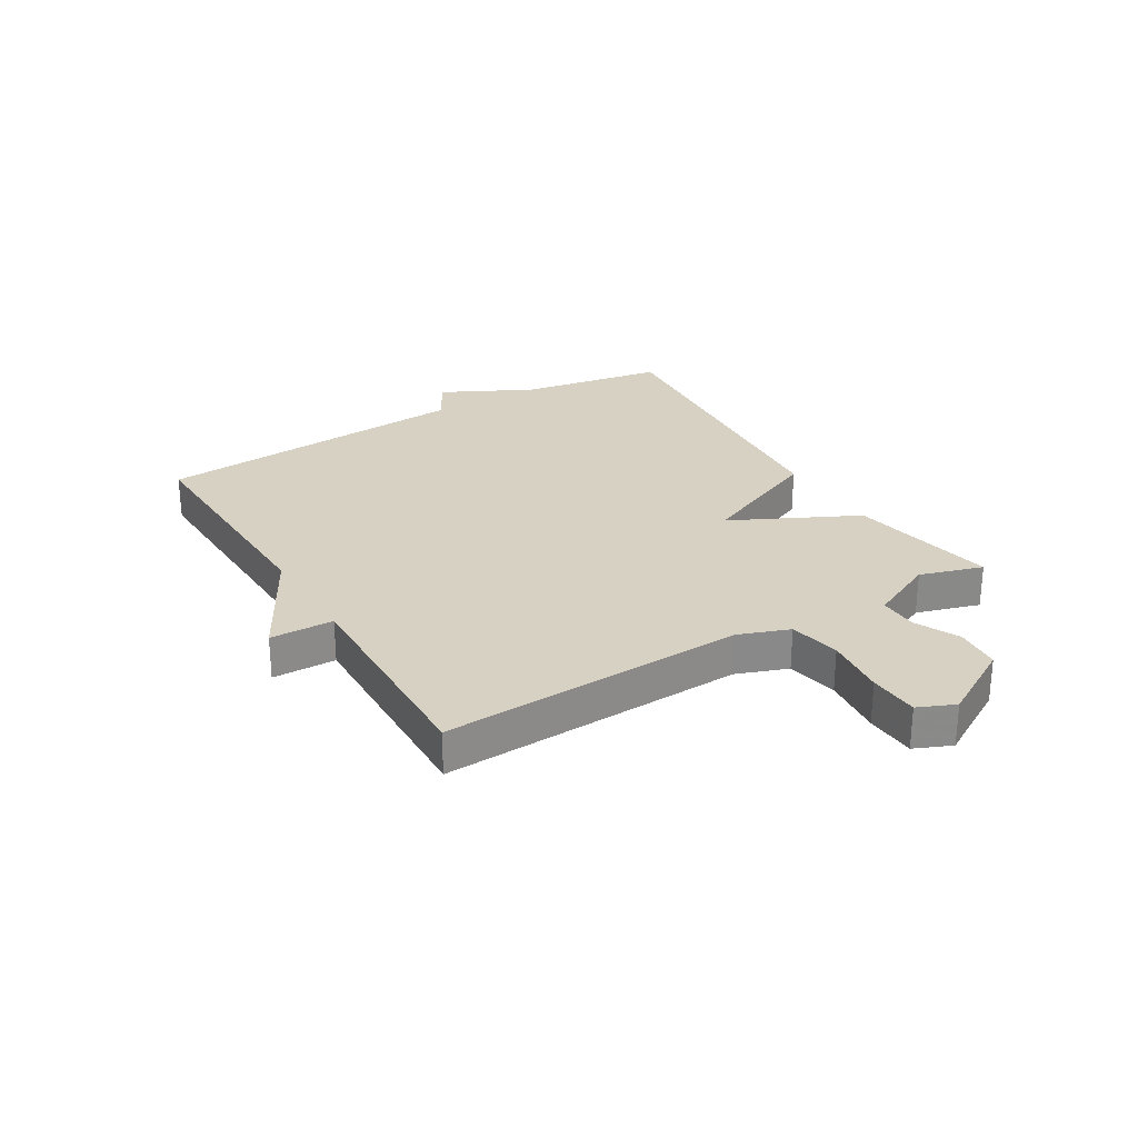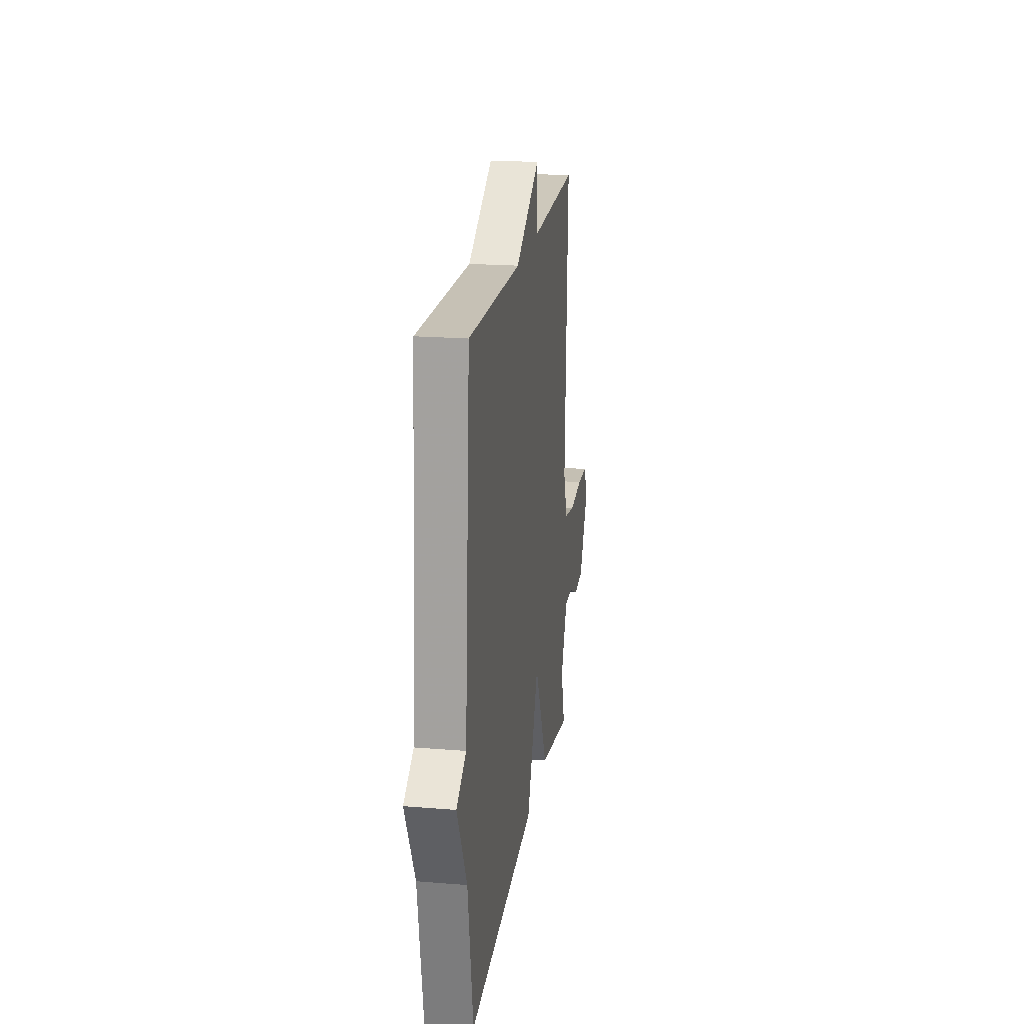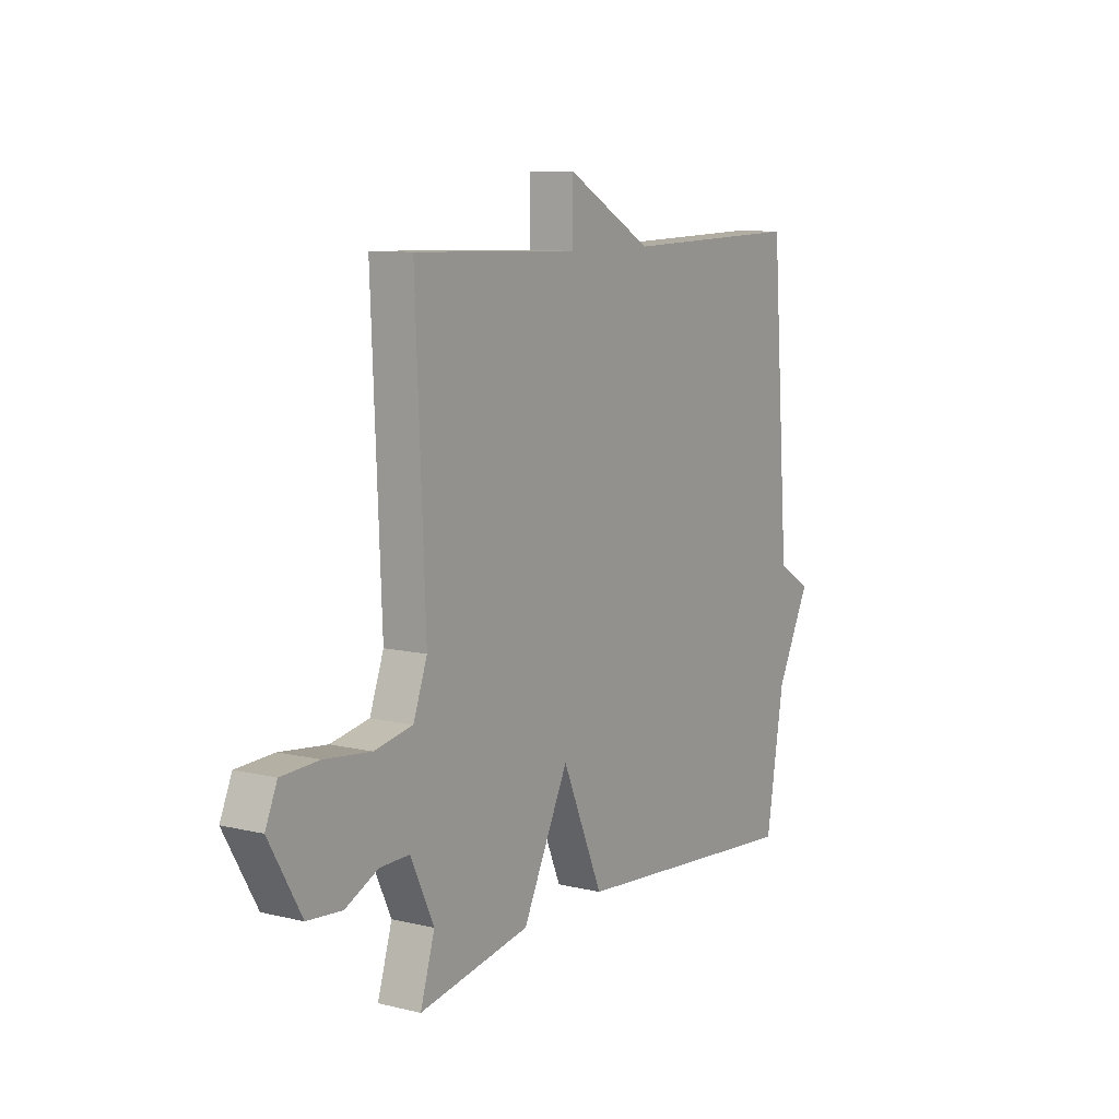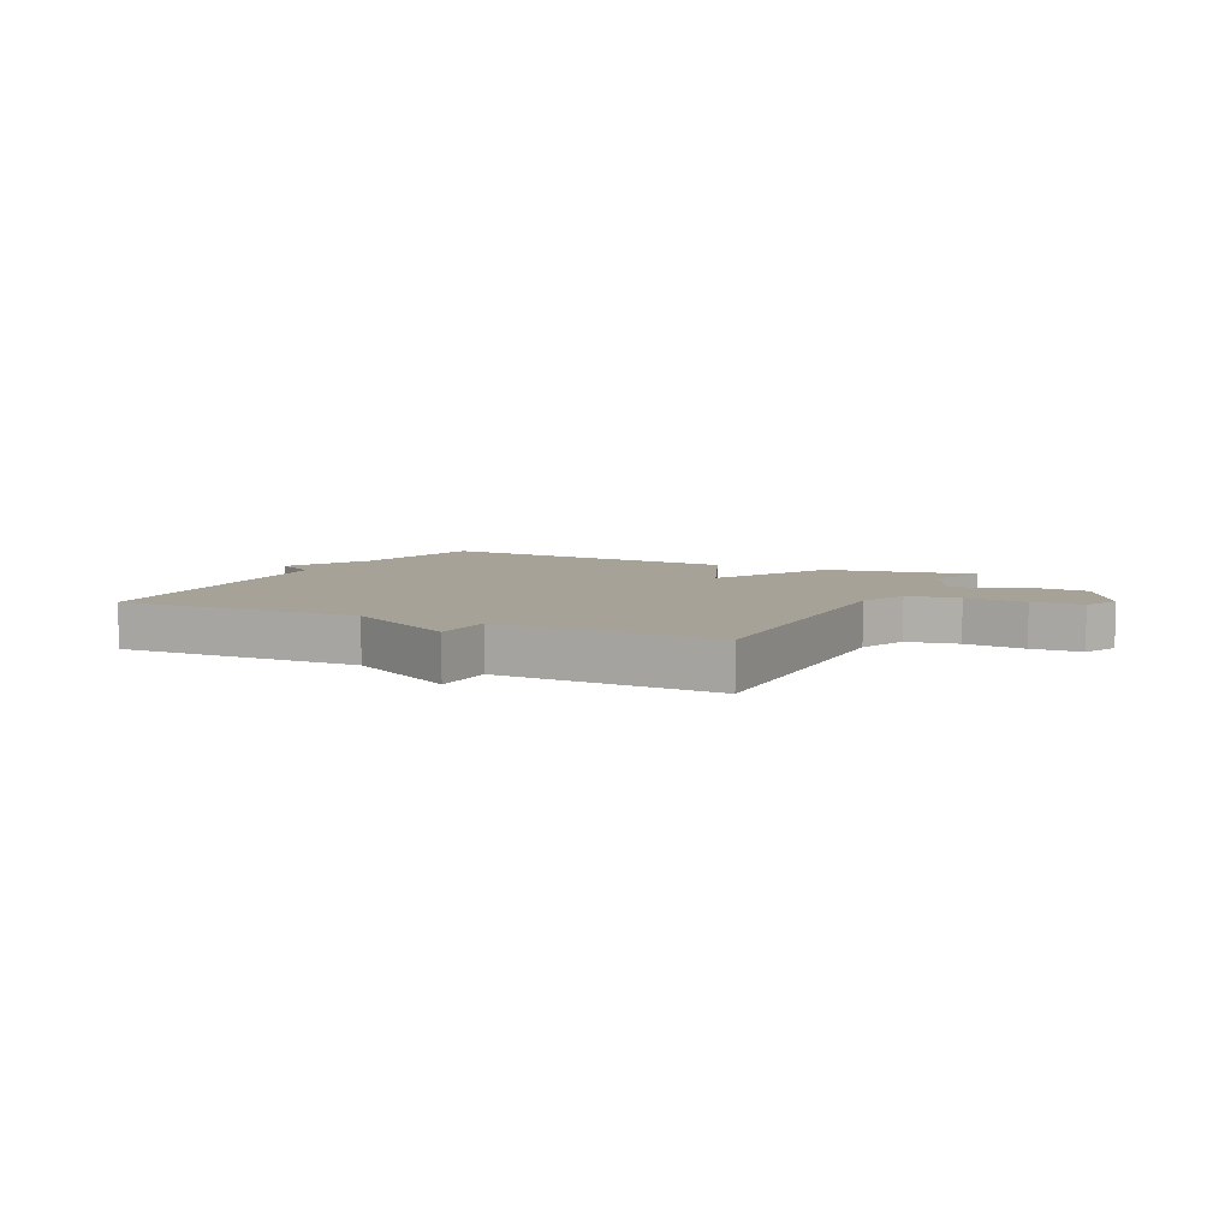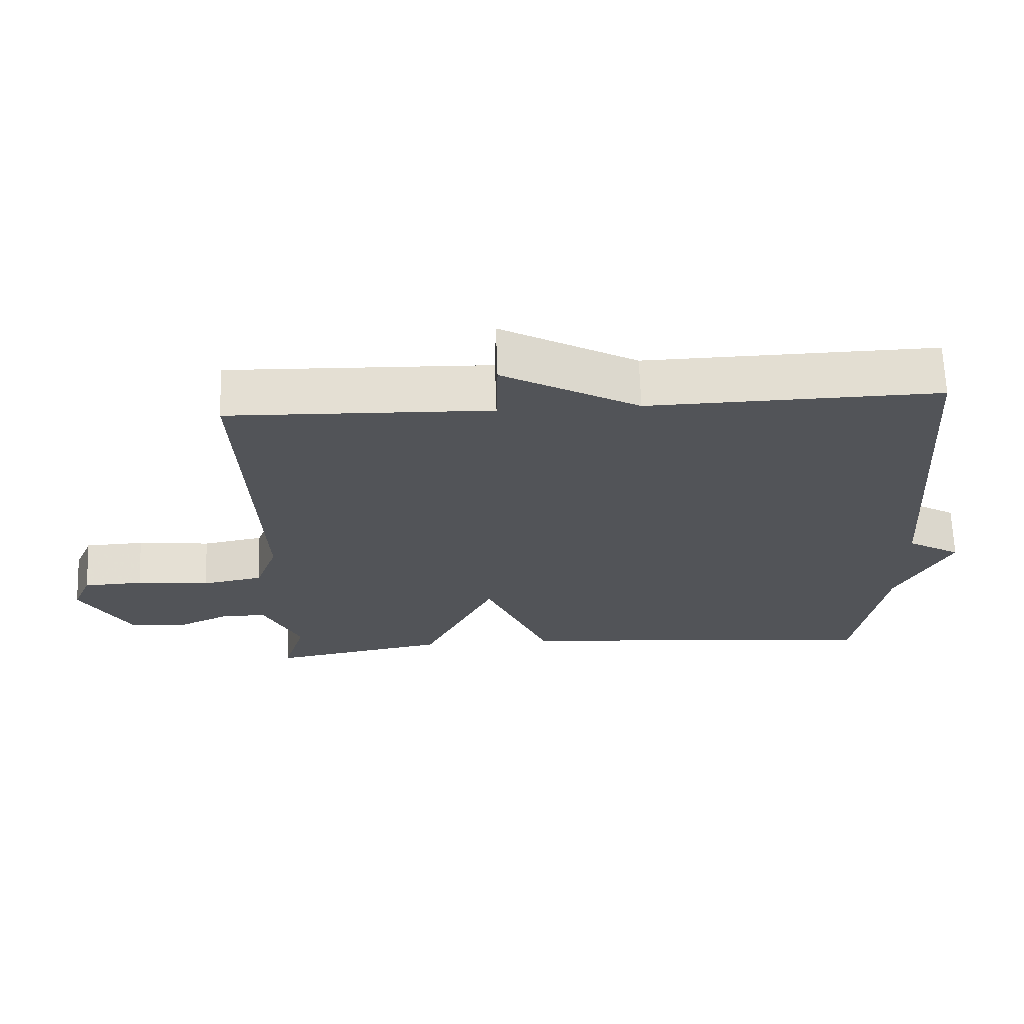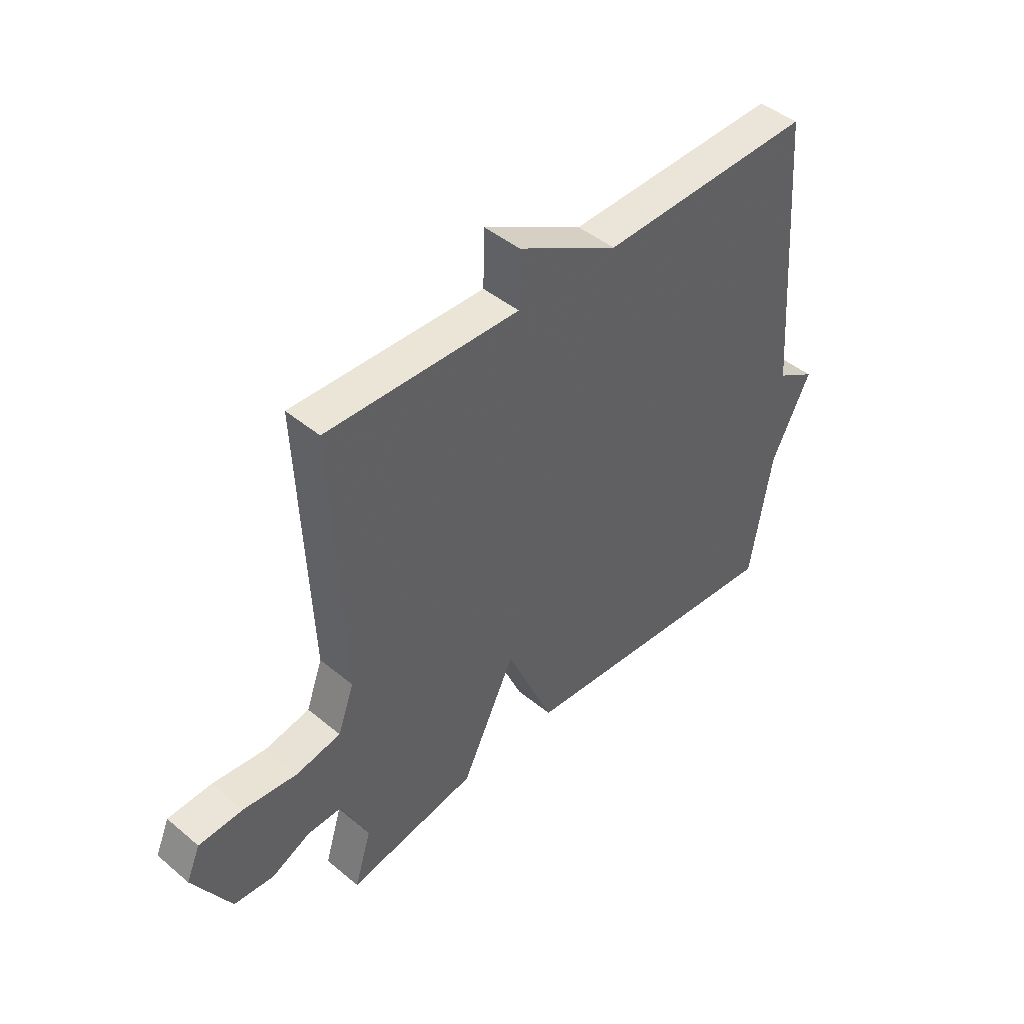
<metadata>
{"format":"obj","ext":"obj","renderer":"f3d","projection":"perspective","resolution":1024,"background":"white","views":[{"elev":27.1,"azim":59.0,"up":"+Y"},{"elev":20.3,"azim":-81.5,"up":"+Z"},{"elev":9.4,"azim":122.1,"up":"+Z"},{"elev":6.5,"azim":26.9,"up":"+Y"},{"elev":66.9,"azim":178.0,"up":"+Z"},{"elev":44.6,"azim":134.0,"up":"+Z"}]}
</metadata>
<code>
v 0.5 0.07 -0.5
v 0.244 0.07 -0.453
v 0.138 0.07 -0.237
v 0.044 0.07 -0.453
v -0.5 0.07 -0.5
v -0.542 0.07 -0.249
v -0.62 0.07 -0.095
v -0.542 0.07 -0.049
v -0.5 0.07 0.5
v -0.079 0.07 0.489
v 0.119 0.07 0.598
v 0.121 0.07 0.489
v 0.5 0.07 0.5
v 0.478 0.07 -0.019
v 0.51 0.07 -0.107
v 0.598 0.07 -0.124
v 0.704 0.07 -0.112
v 0.79 0.07 -0.116
v 0.817 0.07 -0.179
v 0.743 0.07 -0.308
v 0.664 0.07 -0.315
v 0.588 0.07 -0.279
v 0.521 0.07 -0.278
v 0.467 0.07 -0.392
v 0.5 0 -0.5
v 0.244 0 -0.453
v 0.138 0 -0.237
v 0.044 0 -0.453
v -0.5 0 -0.5
v -0.542 0 -0.249
v -0.62 0 -0.095
v -0.542 0 -0.049
v -0.5 0 0.5
v -0.079 0 0.489
v 0.119 0 0.598
v 0.121 0 0.489
v 0.5 0 0.5
v 0.478 0 -0.019
v 0.51 0 -0.107
v 0.598 0 -0.124
v 0.704 0 -0.112
v 0.79 0 -0.116
v 0.817 0 -0.179
v 0.743 0 -0.308
v 0.664 0 -0.315
v 0.588 0 -0.279
v 0.521 0 -0.278
v 0.467 0 -0.392
f 20 21 22
f 19 20 22
f 18 19 22
f 17 18 22
f 16 17 22
f 15 16 22 23
f 14 15 23 24
f 12 13 14
f 10 11 12
f 10 12 14 24
f 8 9 10
f 6 7 8
f 6 8 10
f 5 6 10
f 4 5 10
f 3 4 10
f 3 10 24
f 2 3 24
f 1 2 24
f 46 45 44
f 46 44 43
f 46 43 42
f 46 42 41
f 46 41 40
f 47 46 40 39
f 48 47 39 38
f 38 37 36
f 36 35 34
f 48 38 36 34
f 34 33 32
f 32 31 30
f 34 32 30
f 34 30 29
f 34 29 28
f 34 28 27
f 48 34 27
f 48 27 26
f 48 26 25
f 1 25 26 2
f 2 26 27 3
f 3 27 28 4
f 4 28 29 5
f 5 29 30 6
f 6 30 31 7
f 7 31 32 8
f 8 32 33 9
f 9 33 34 10
f 10 34 35 11
f 11 35 36 12
f 12 36 37 13
f 13 37 38 14
f 14 38 39 15
f 15 39 40 16
f 16 40 41 17
f 17 41 42 18
f 18 42 43 19
f 19 43 44 20
f 20 44 45 21
f 21 45 46 22
f 22 46 47 23
f 23 47 48 24
f 24 48 25 1

</code>
